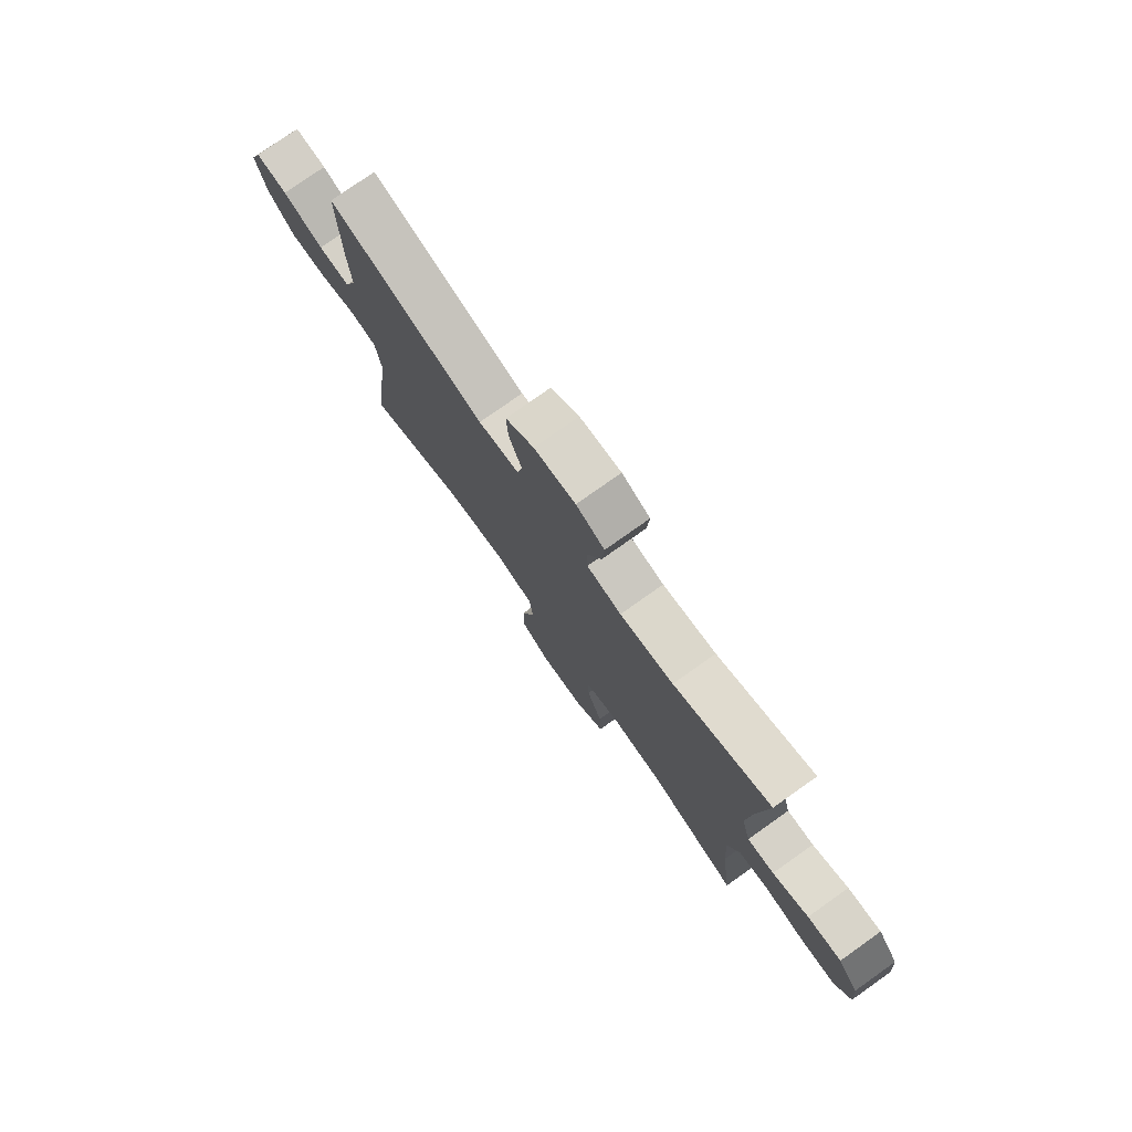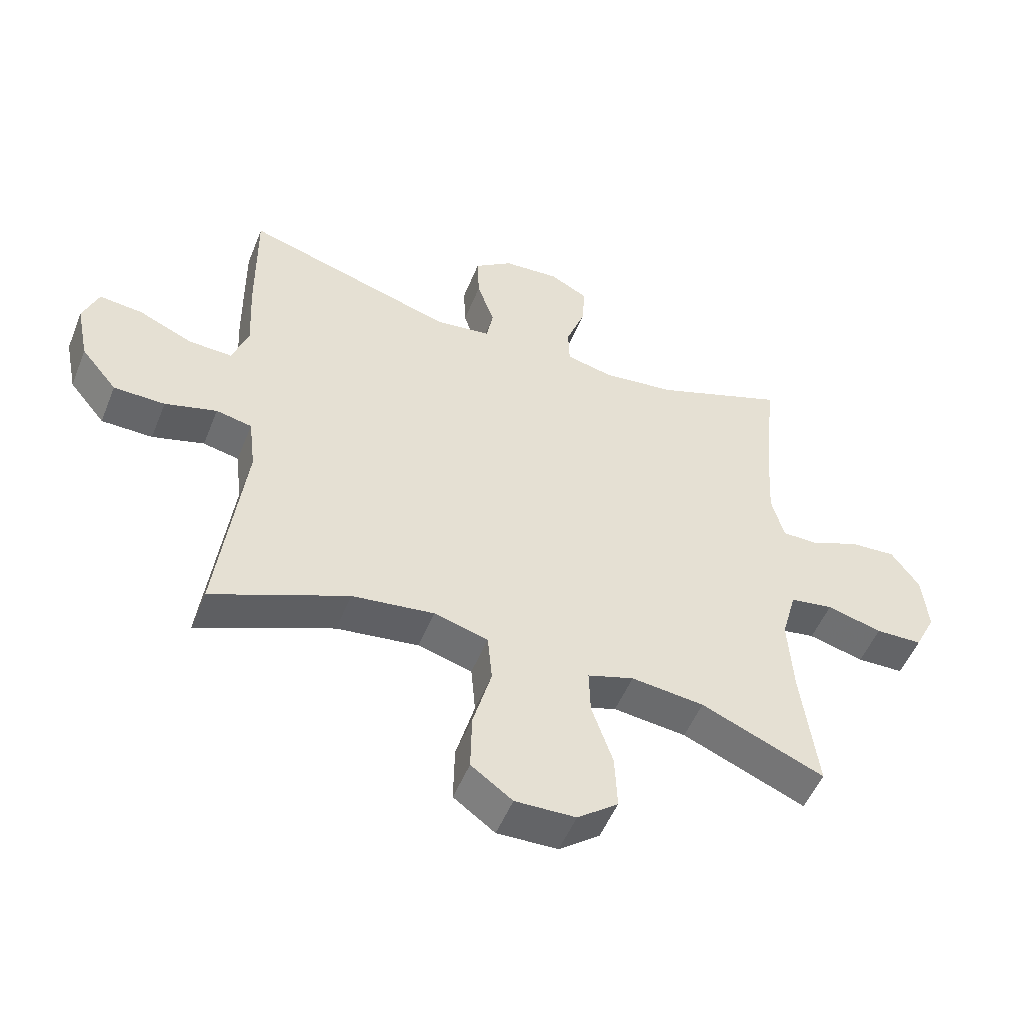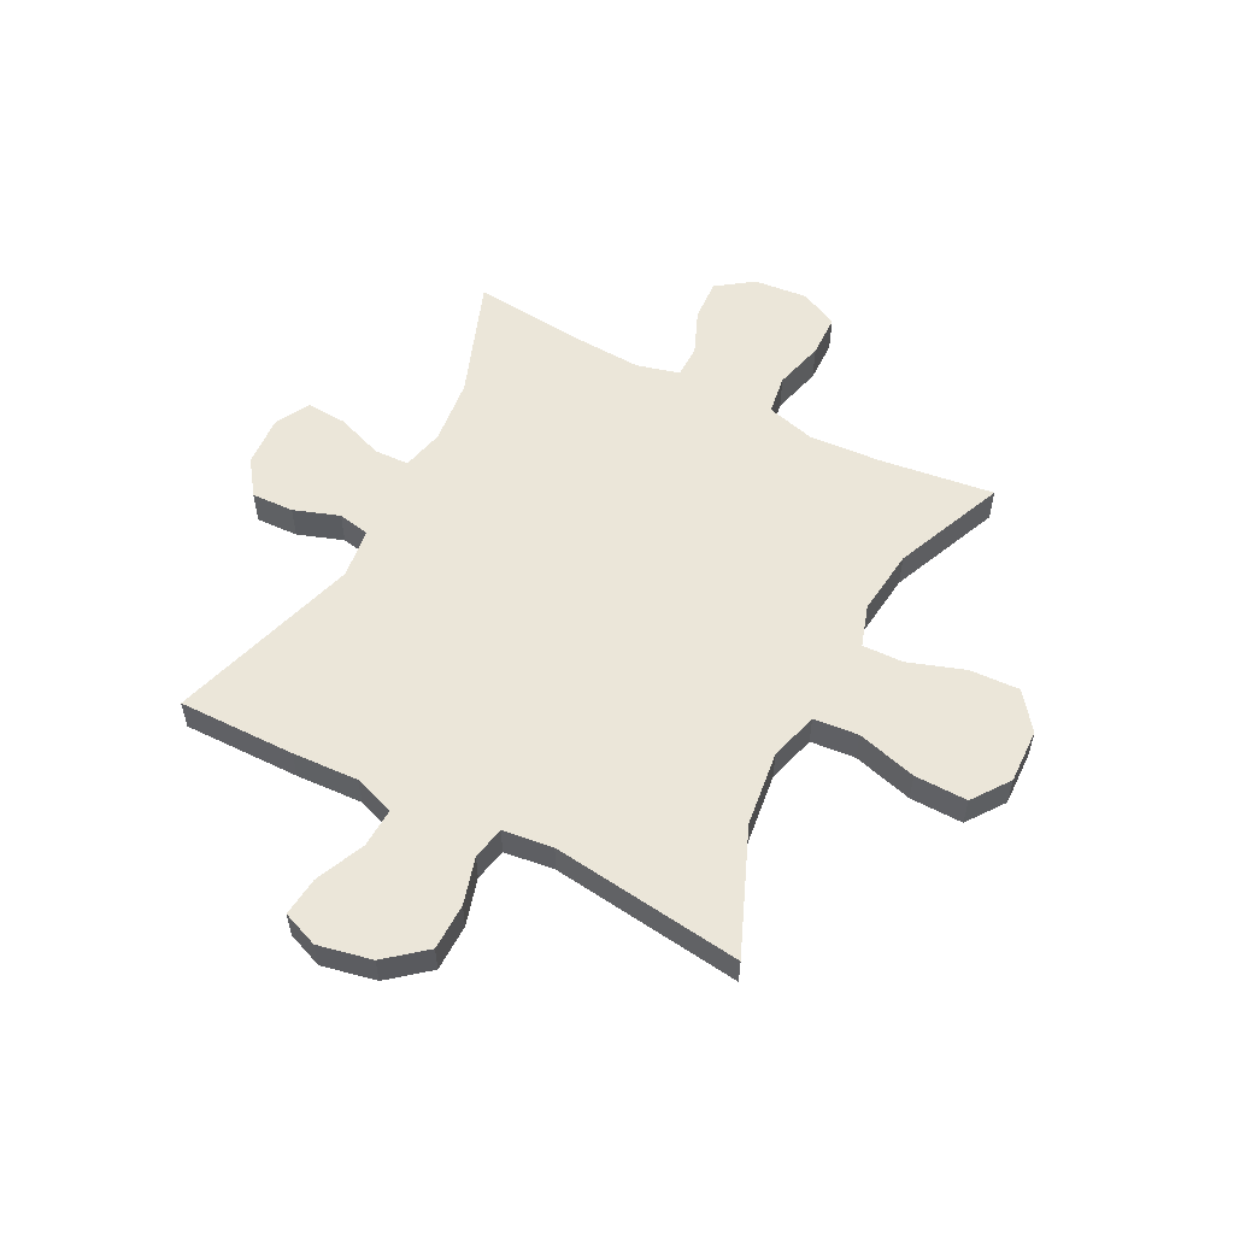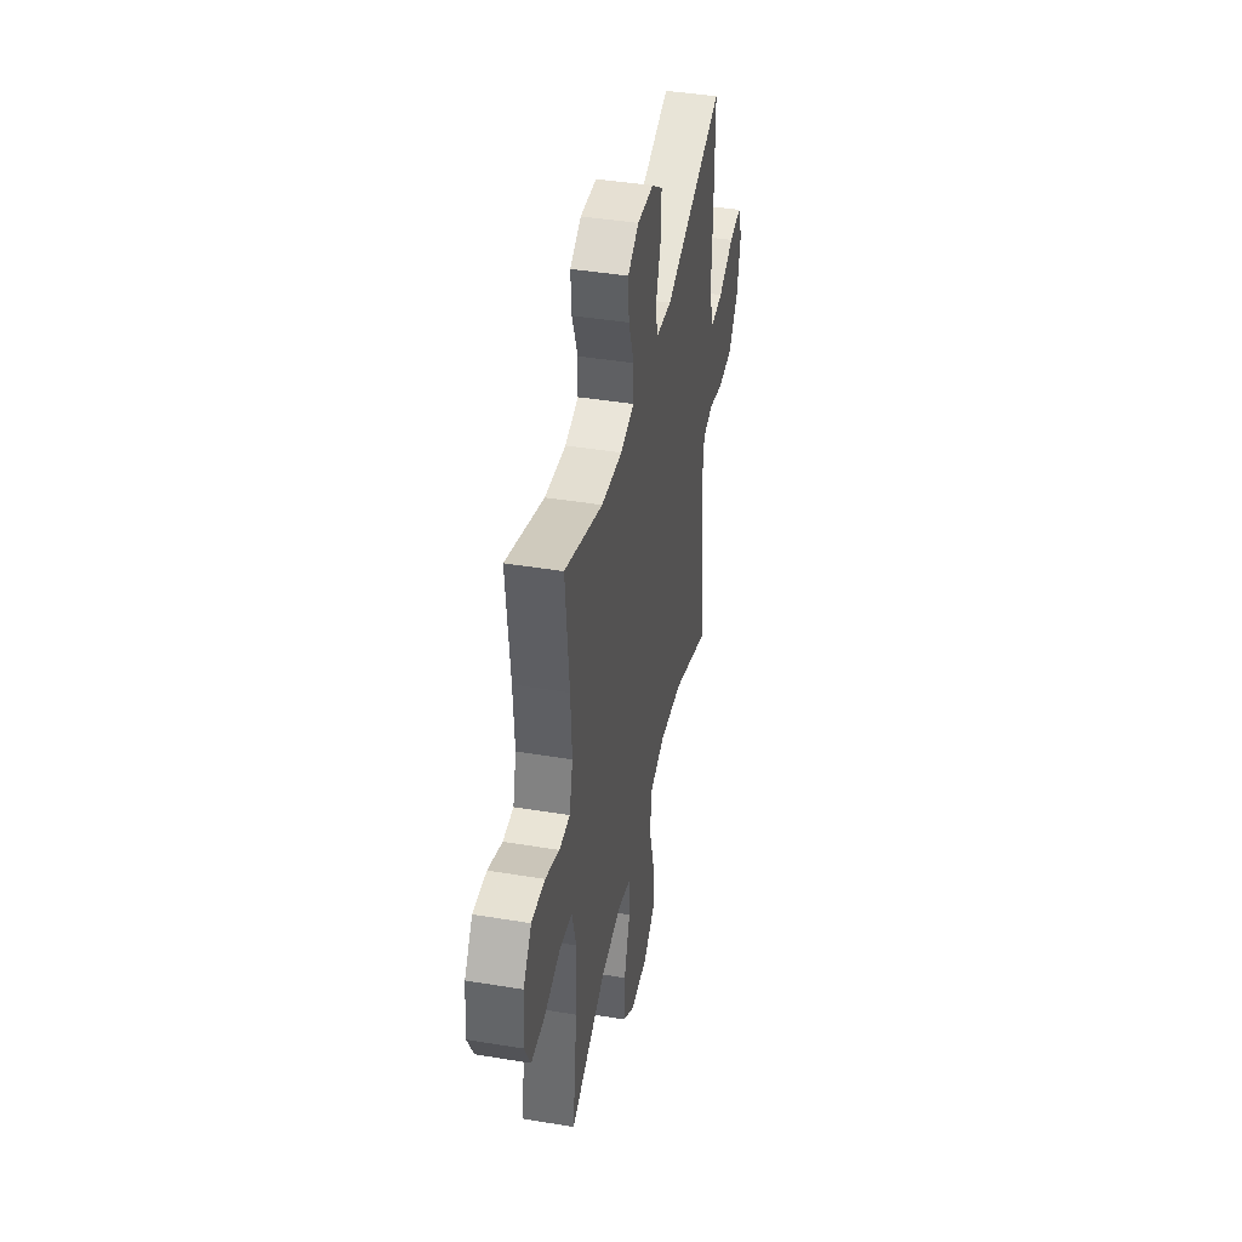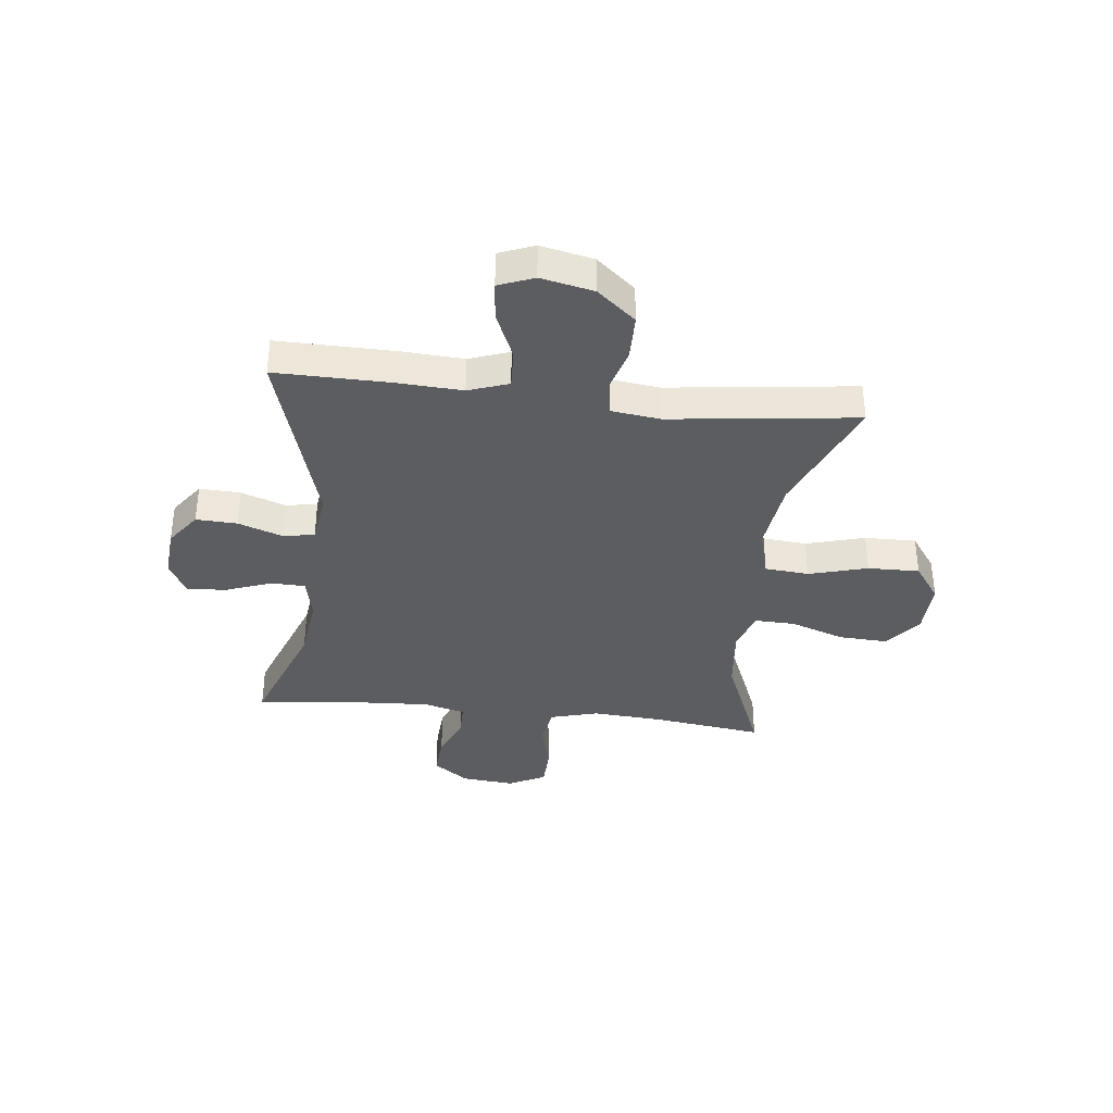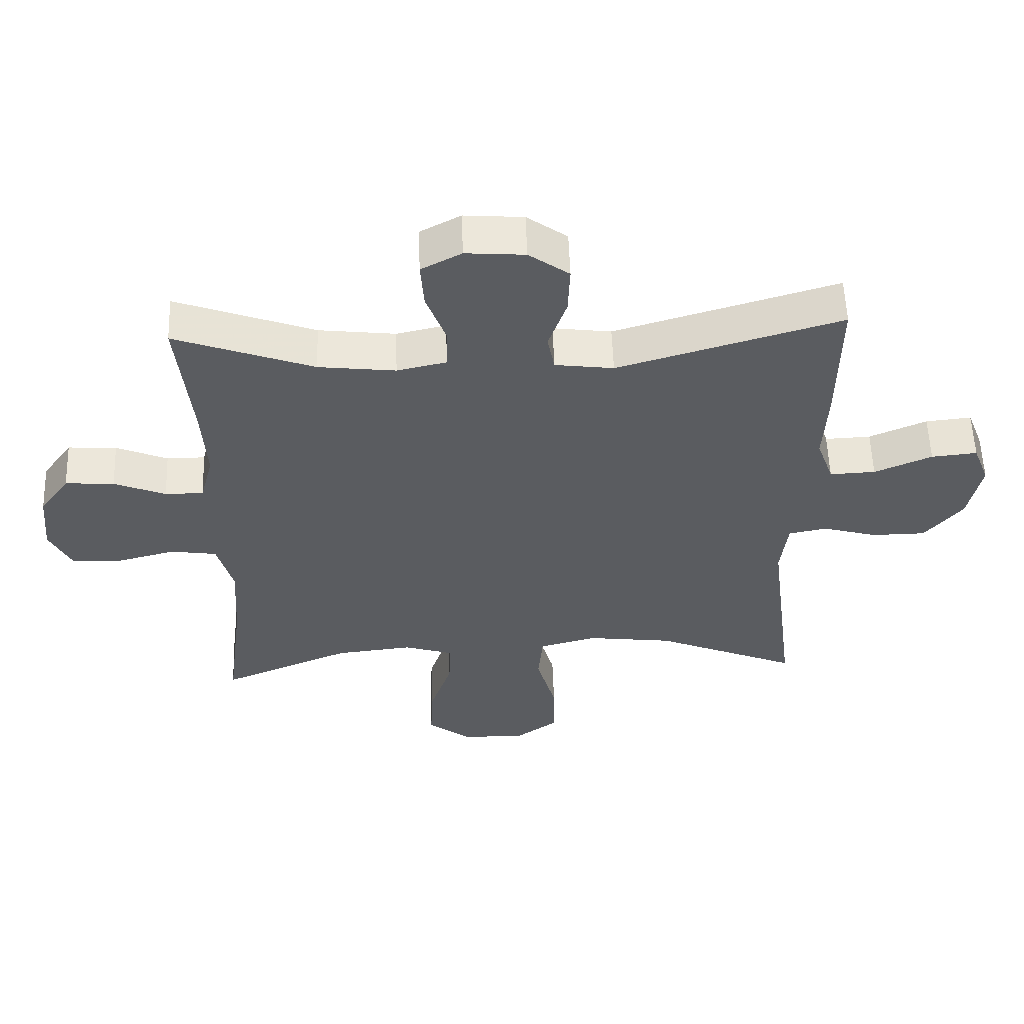
<metadata>
{"format":"obj","ext":"obj","renderer":"f3d","projection":"perspective","resolution":1024,"background":"white","views":[{"elev":77.6,"azim":-125.3,"up":"+Z"},{"elev":-51.7,"azim":158.3,"up":"+Z"},{"elev":55.3,"azim":117.4,"up":"+Y"},{"elev":42.4,"azim":-78.8,"up":"+Z"},{"elev":-36.6,"azim":83.4,"up":"+Y"},{"elev":56.1,"azim":-2.0,"up":"+Z"}]}
</metadata>
<code>
v -0.5 0.07 0.5
v -0.287 0.07 0.421
v -0.169 0.07 0.407
v -0.093 0.07 0.424
v -0.091 0.07 0.486
v -0.122 0.07 0.57
v -0.127 0.07 0.642
v -0.065 0.07 0.675
v 0.026 0.07 0.668
v 0.088 0.07 0.623
v 0.085 0.07 0.548
v 0.057 0.07 0.467
v 0.068 0.07 0.41
v 0.158 0.07 0.398
v 0.5 0.07 0.5
v 0.498 0.07 0.291
v 0.492 0.07 0.173
v 0.518 0.07 0.1
v 0.588 0.07 0.103
v 0.676 0.07 0.141
v 0.746 0.07 0.148
v 0.771 0.07 0.084
v 0.751 0.07 -0.012
v 0.693 0.07 -0.082
v 0.61 0.07 -0.083
v 0.526 0.07 -0.059
v 0.468 0.07 -0.071
v 0.457 0.07 -0.16
v 0.5 0.07 -0.5
v 0.28 0.07 -0.408
v 0.147 0.07 -0.391
v 0.059 0.07 -0.415
v 0.052 0.07 -0.495
v 0.082 0.07 -0.602
v 0.084 0.07 -0.696
v 0.017 0.07 -0.744
v -0.081 0.07 -0.741
v -0.147 0.07 -0.69
v -0.143 0.07 -0.601
v -0.109 0.07 -0.501
v -0.107 0.07 -0.428
v -0.182 0.07 -0.404
v -0.3 0.07 -0.417
v -0.5 0.07 -0.5
v -0.474 0.07 -0.297
v -0.466 0.07 -0.169
v -0.49 0.07 -0.082
v -0.56 0.07 -0.071
v -0.65 0.07 -0.094
v -0.726 0.07 -0.092
v -0.76 0.07 -0.024
v -0.751 0.07 0.072
v -0.705 0.07 0.136
v -0.63 0.07 0.131
v -0.551 0.07 0.098
v -0.492 0.07 0.098
v -0.472 0.07 0.174
v -0.479 0.07 0.292
v -0.5 0 0.5
v -0.287 0 0.421
v -0.169 0 0.407
v -0.093 0 0.424
v -0.091 0 0.486
v -0.122 0 0.57
v -0.127 0 0.642
v -0.065 0 0.675
v 0.026 0 0.668
v 0.088 0 0.623
v 0.085 0 0.548
v 0.057 0 0.467
v 0.068 0 0.41
v 0.158 0 0.398
v 0.5 0 0.5
v 0.498 0 0.291
v 0.492 0 0.173
v 0.518 0 0.1
v 0.588 0 0.103
v 0.676 0 0.141
v 0.746 0 0.148
v 0.771 0 0.084
v 0.751 0 -0.012
v 0.693 0 -0.082
v 0.61 0 -0.083
v 0.526 0 -0.059
v 0.468 0 -0.071
v 0.457 0 -0.16
v 0.5 0 -0.5
v 0.28 0 -0.408
v 0.147 0 -0.391
v 0.059 0 -0.415
v 0.052 0 -0.495
v 0.082 0 -0.602
v 0.084 0 -0.696
v 0.017 0 -0.744
v -0.081 0 -0.741
v -0.147 0 -0.69
v -0.143 0 -0.601
v -0.109 0 -0.501
v -0.107 0 -0.428
v -0.182 0 -0.404
v -0.3 0 -0.417
v -0.5 0 -0.5
v -0.474 0 -0.297
v -0.466 0 -0.169
v -0.49 0 -0.082
v -0.56 0 -0.071
v -0.65 0 -0.094
v -0.726 0 -0.092
v -0.76 0 -0.024
v -0.751 0 0.072
v -0.705 0 0.136
v -0.63 0 0.131
v -0.551 0 0.098
v -0.492 0 0.098
v -0.472 0 0.174
v -0.479 0 0.292
f 53 54 55
f 52 53 55
f 51 52 55
f 50 51 55
f 49 50 55
f 48 49 55
f 47 48 55 56
f 46 47 56 57
f 43 44 45
f 42 43 45 46
f 41 42 46 57
f 38 39 40
f 37 38 40
f 36 37 40
f 35 36 40
f 34 35 40
f 33 34 40
f 32 33 40 41
f 41 57 58
f 32 41 58
f 31 32 58
f 28 29 30
f 58 1 2
f 31 58 2
f 30 31 2
f 28 30 2
f 27 28 2
f 24 25 26
f 23 24 26
f 22 23 26
f 21 22 26
f 20 21 26
f 19 20 26
f 14 15 16 17
f 13 14 17 18
f 10 11 12
f 9 10 12
f 8 9 12
f 7 8 12
f 6 7 12
f 5 6 12
f 4 5 12 13
f 3 4 13 18
f 27 2 3 18
f 18 19 26 27
f 113 112 111
f 113 111 110
f 113 110 109
f 113 109 108
f 113 108 107
f 113 107 106
f 114 113 106 105
f 115 114 105 104
f 103 102 101
f 104 103 101 100
f 115 104 100 99
f 98 97 96
f 98 96 95
f 98 95 94
f 98 94 93
f 98 93 92
f 98 92 91
f 99 98 91 90
f 116 115 99
f 116 99 90
f 116 90 89
f 88 87 86
f 60 59 116
f 60 116 89
f 60 89 88
f 60 88 86
f 60 86 85
f 84 83 82
f 84 82 81
f 84 81 80
f 84 80 79
f 84 79 78
f 84 78 77
f 75 74 73 72
f 76 75 72 71
f 70 69 68
f 70 68 67
f 70 67 66
f 70 66 65
f 70 65 64
f 70 64 63
f 71 70 63 62
f 76 71 62 61
f 76 61 60 85
f 85 84 77 76
f 1 59 60 2
f 2 60 61 3
f 3 61 62 4
f 4 62 63 5
f 5 63 64 6
f 6 64 65 7
f 7 65 66 8
f 8 66 67 9
f 9 67 68 10
f 10 68 69 11
f 11 69 70 12
f 12 70 71 13
f 13 71 72 14
f 14 72 73 15
f 15 73 74 16
f 16 74 75 17
f 17 75 76 18
f 18 76 77 19
f 19 77 78 20
f 20 78 79 21
f 21 79 80 22
f 22 80 81 23
f 23 81 82 24
f 24 82 83 25
f 25 83 84 26
f 26 84 85 27
f 27 85 86 28
f 28 86 87 29
f 29 87 88 30
f 30 88 89 31
f 31 89 90 32
f 32 90 91 33
f 33 91 92 34
f 34 92 93 35
f 35 93 94 36
f 36 94 95 37
f 37 95 96 38
f 38 96 97 39
f 39 97 98 40
f 40 98 99 41
f 41 99 100 42
f 42 100 101 43
f 43 101 102 44
f 44 102 103 45
f 45 103 104 46
f 46 104 105 47
f 47 105 106 48
f 48 106 107 49
f 49 107 108 50
f 50 108 109 51
f 51 109 110 52
f 52 110 111 53
f 53 111 112 54
f 54 112 113 55
f 55 113 114 56
f 56 114 115 57
f 57 115 116 58
f 58 116 59 1

</code>
